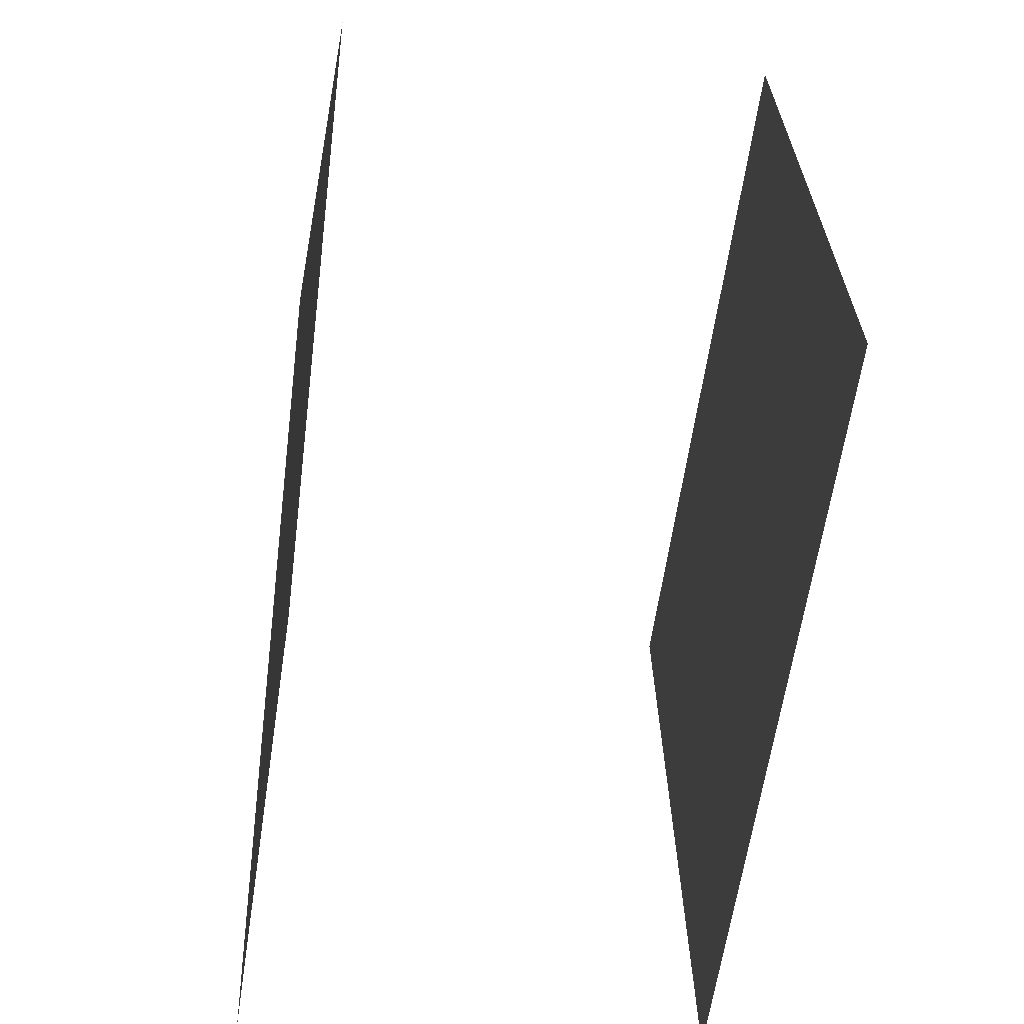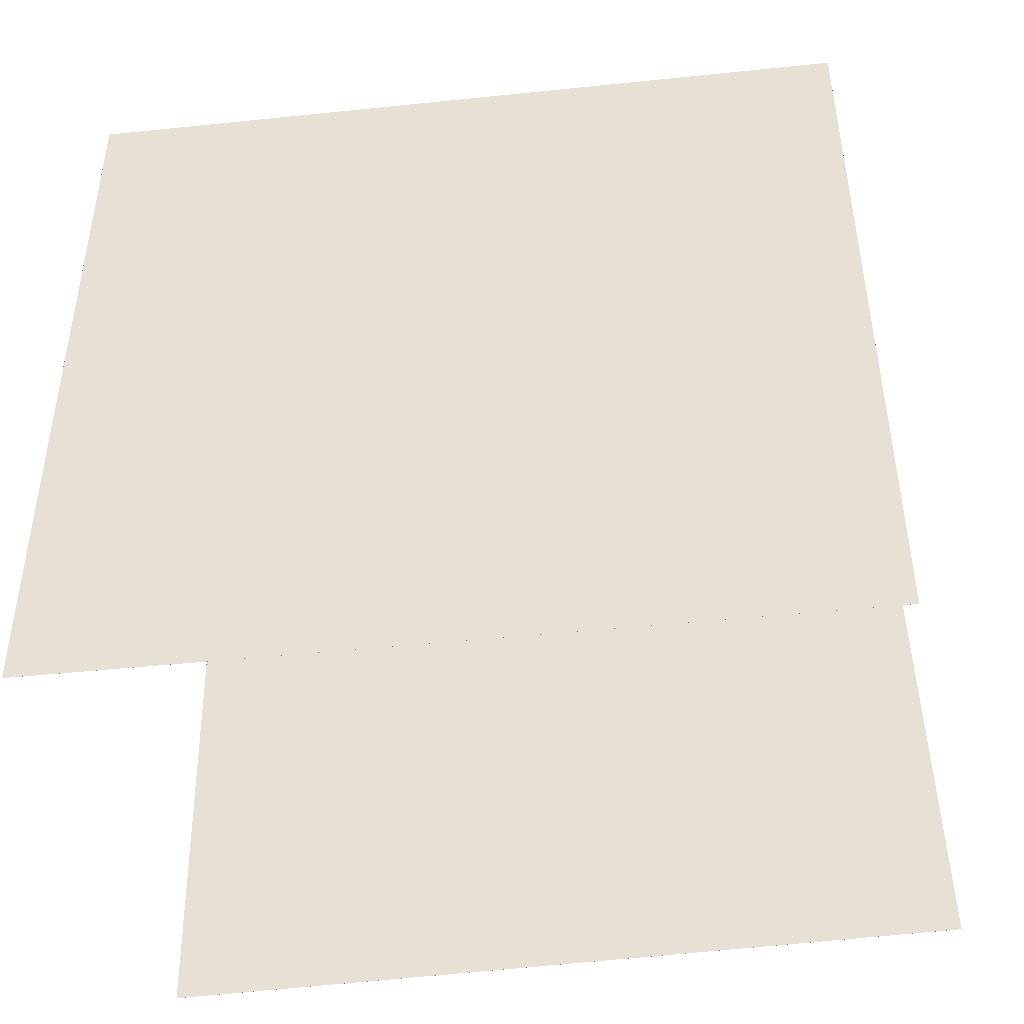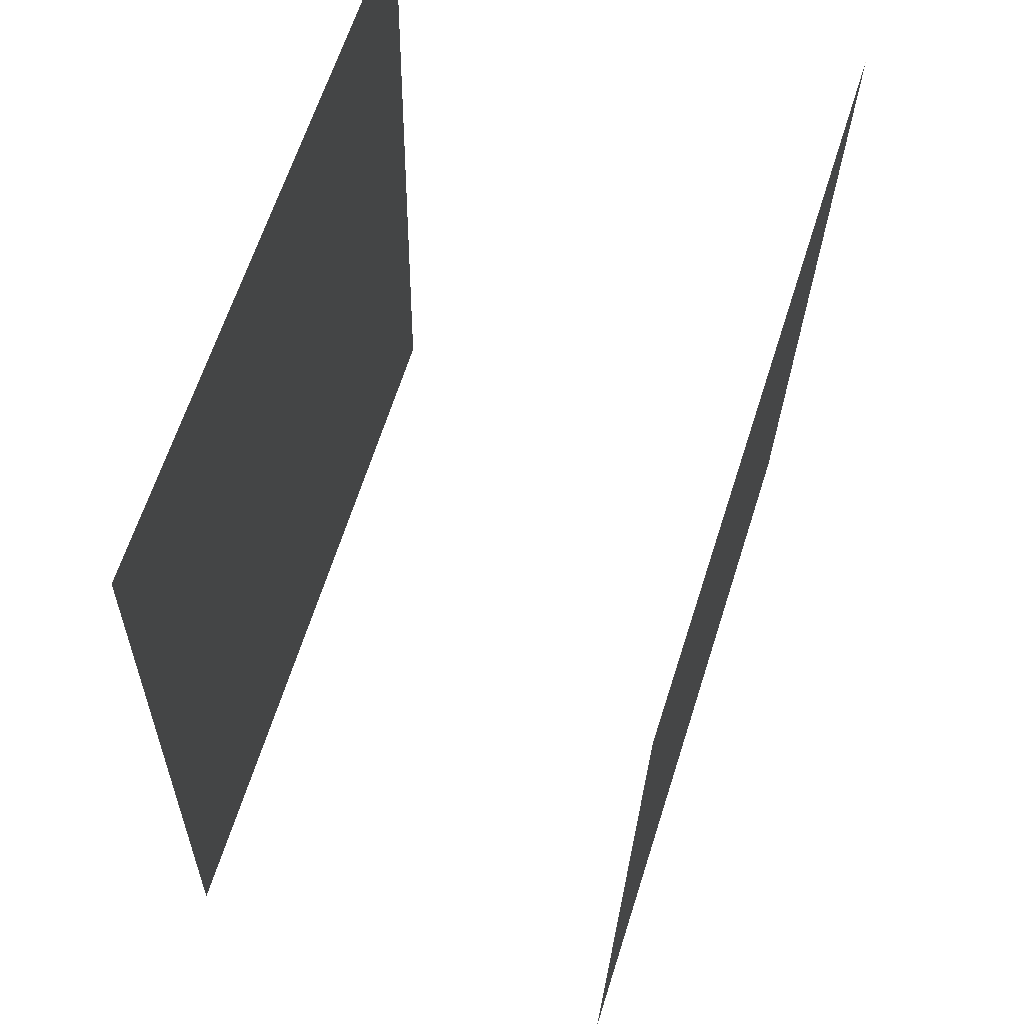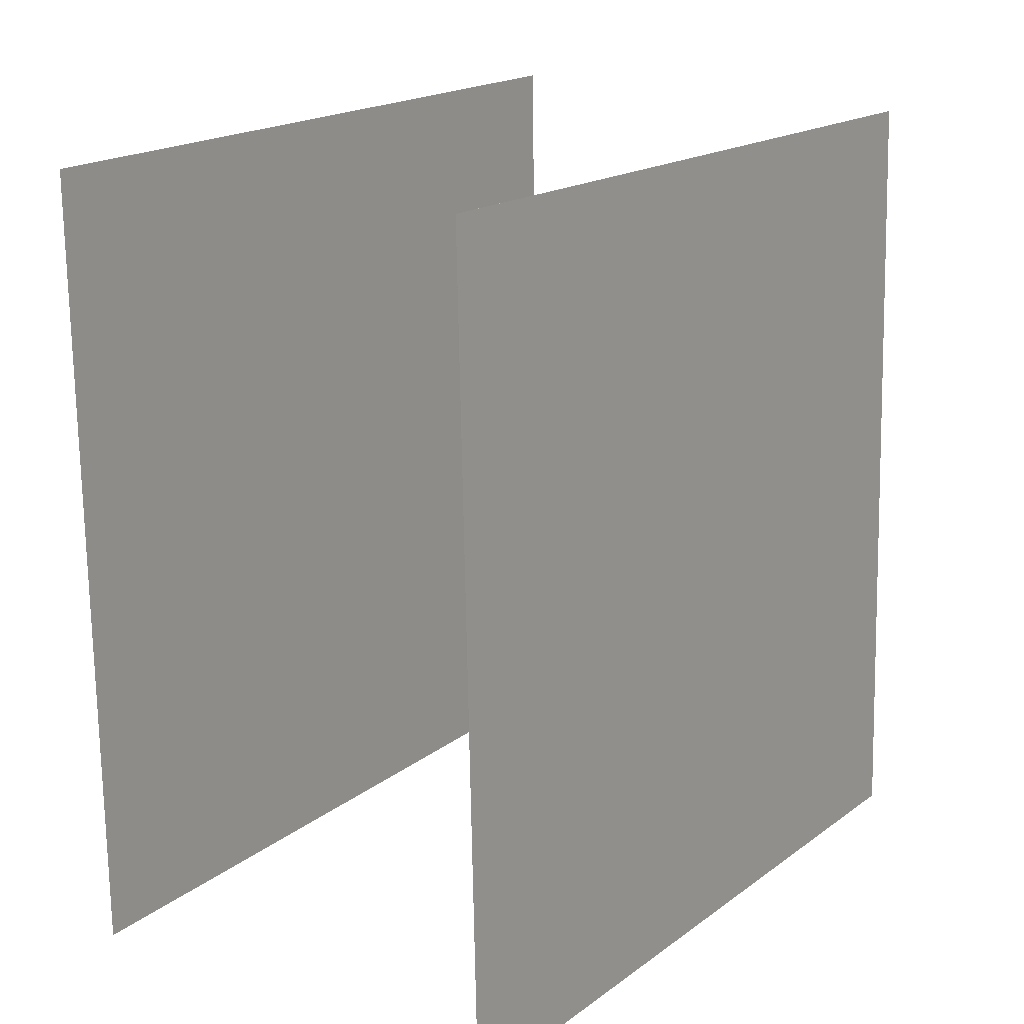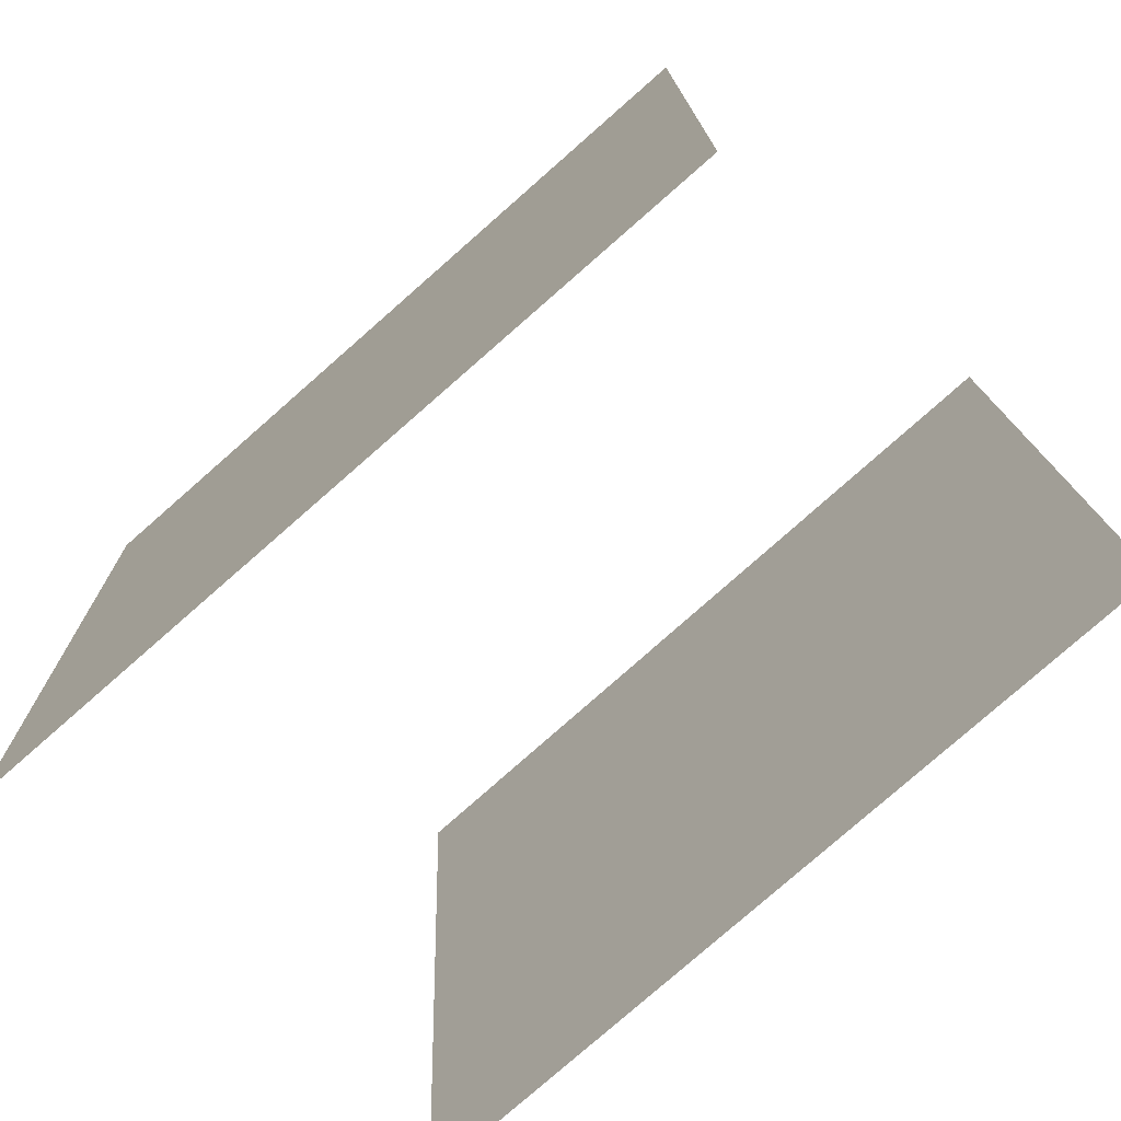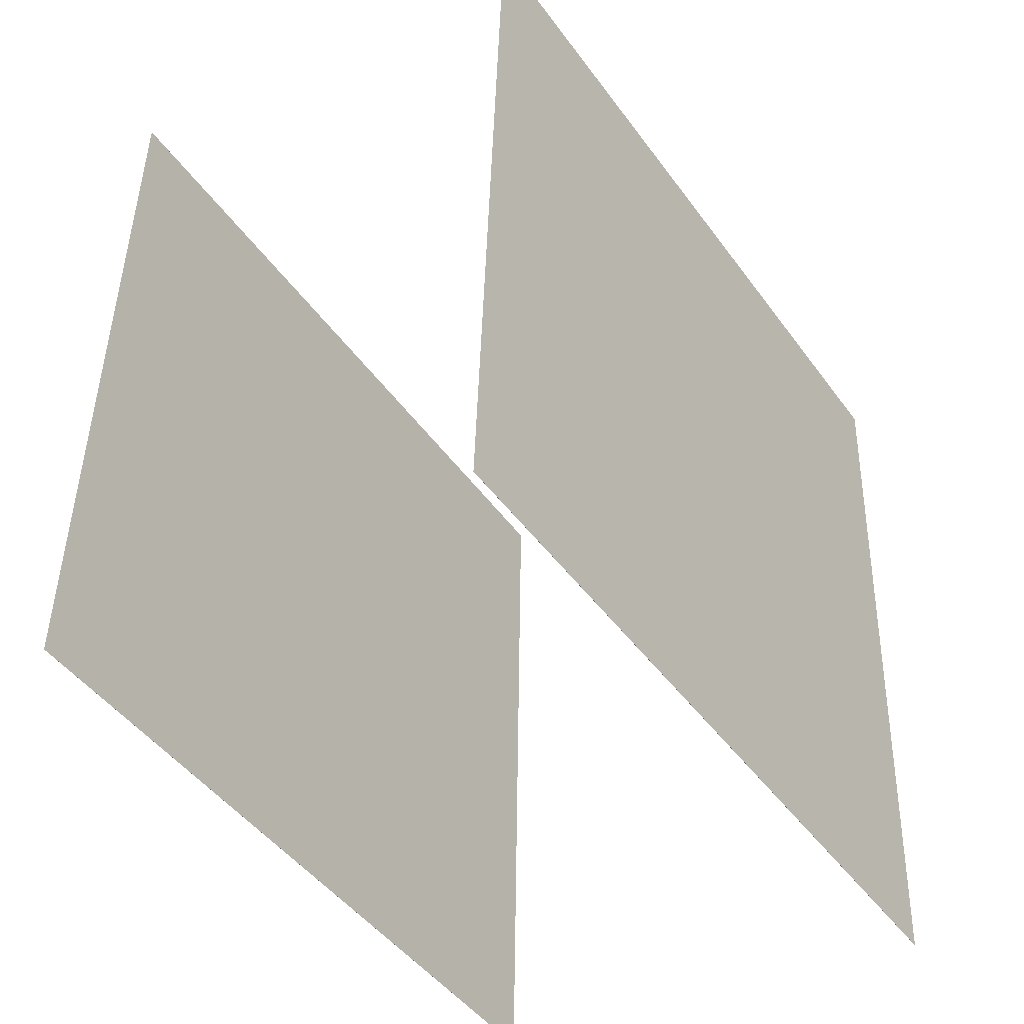
<metadata>
{"format":"obj","ext":"obj","renderer":"f3d","projection":"perspective","resolution":1024,"background":"white","views":[{"elev":-62.4,"azim":170.9,"up":"+Y"},{"elev":-45.7,"azim":-84.1,"up":"+Z"},{"elev":60.7,"azim":15.6,"up":"+Y"},{"elev":18.1,"azim":33.4,"up":"+Z"},{"elev":-75.2,"azim":-49.5,"up":"+Z"},{"elev":-44.9,"azim":31.9,"up":"+Y"}]}
</metadata>
<code>
v 0.329 0.411 -0.5111
v 0.3289 0.411 -0.5111
v 0.2943 0.4287 0.487
v 0.2942 0.4287 0.487
v 0.3056 -0.585 -0.4943
v 0.3055 -0.585 -0.4943
v 0.2709 -0.5673 0.5038
v 0.2708 -0.5673 0.5038
f 1.0 7.0 5.0
f 1.0 3.0 7.0
f 1.0 4.0 3.0
f 1.0 2.0 4.0
f 3.0 8.0 7.0
f 3.0 4.0 8.0
f 5.0 7.0 8.0
f 5.0 8.0 6.0
f 1.0 5.0 6.0
f 1.0 6.0 2.0
f 2.0 6.0 8.0
f 2.0 8.0 4.0
v -0.3123 -0.5199 -0.5126
v -0.3268 -0.5187 0.4858
v -0.2975 0.4767 -0.5136
v -0.312 0.4778 0.4849
v -0.3122 -0.5199 -0.5126
v -0.3268 -0.5187 0.4858
v -0.2974 0.4767 -0.5136
v -0.3119 0.4778 0.4849
f 9.0 15.0 13.0
f 9.0 11.0 15.0
f 9.0 12.0 11.0
f 9.0 10.0 12.0
f 11.0 16.0 15.0
f 11.0 12.0 16.0
f 13.0 15.0 16.0
f 13.0 16.0 14.0
f 9.0 13.0 14.0
f 9.0 14.0 10.0
f 10.0 14.0 16.0
f 10.0 16.0 12.0

</code>
